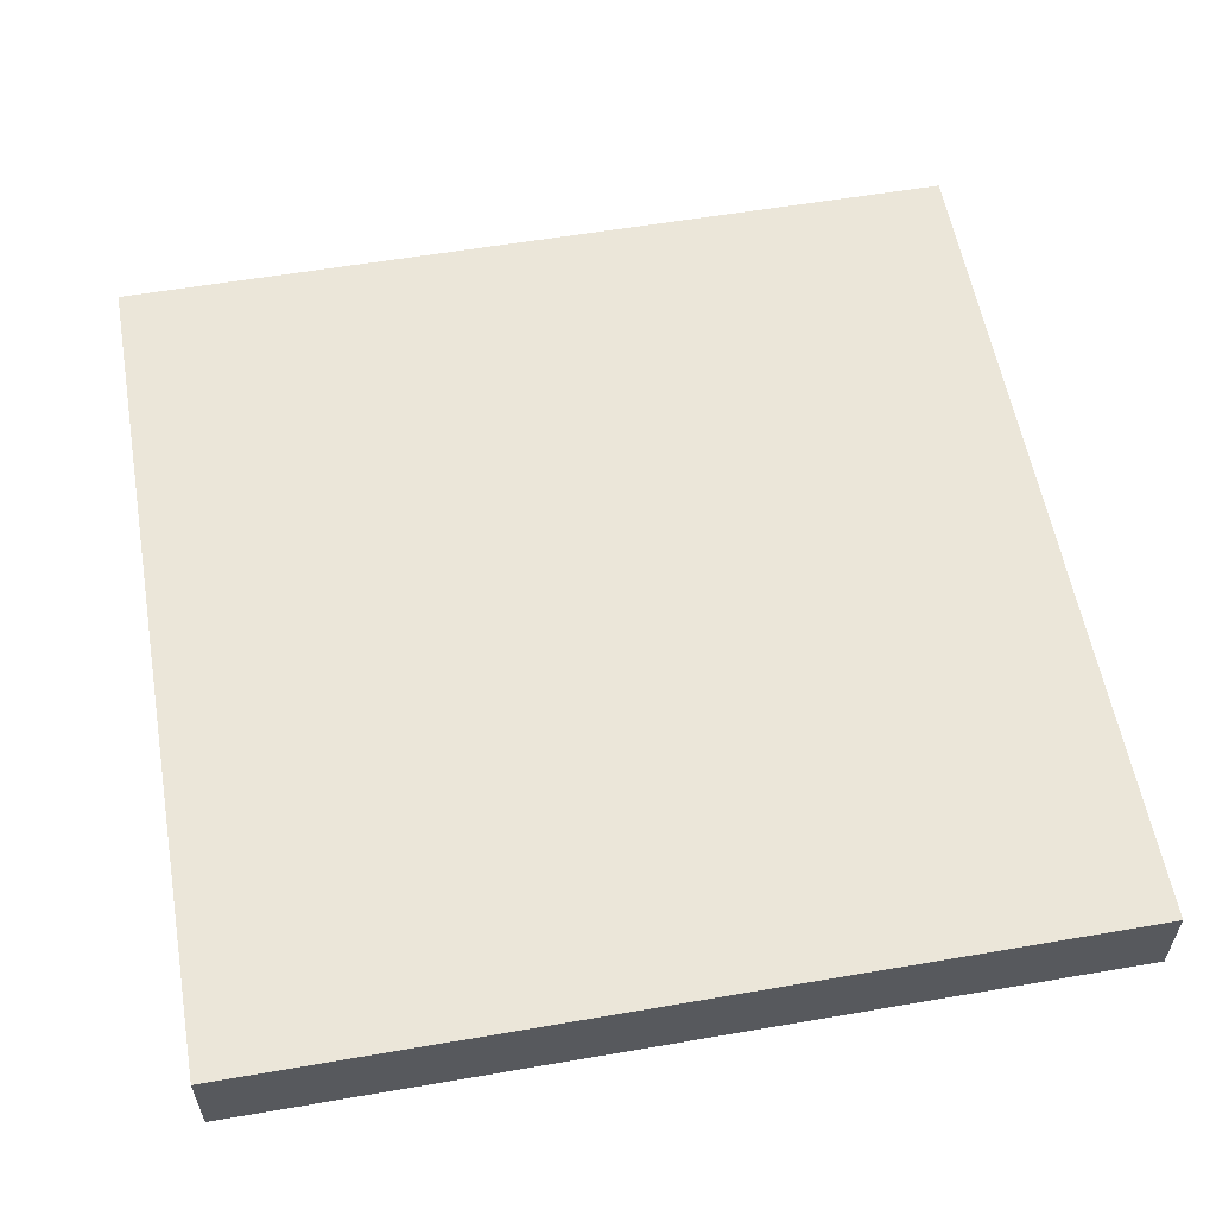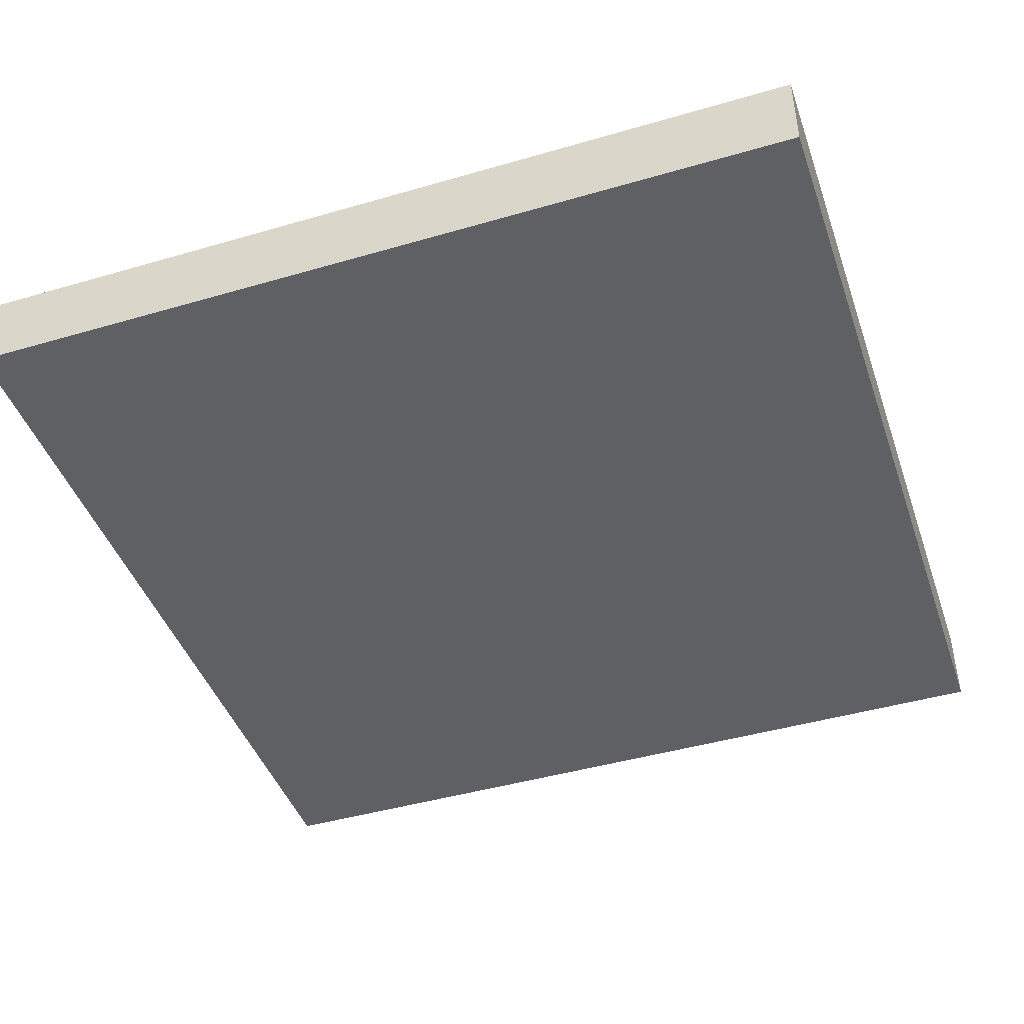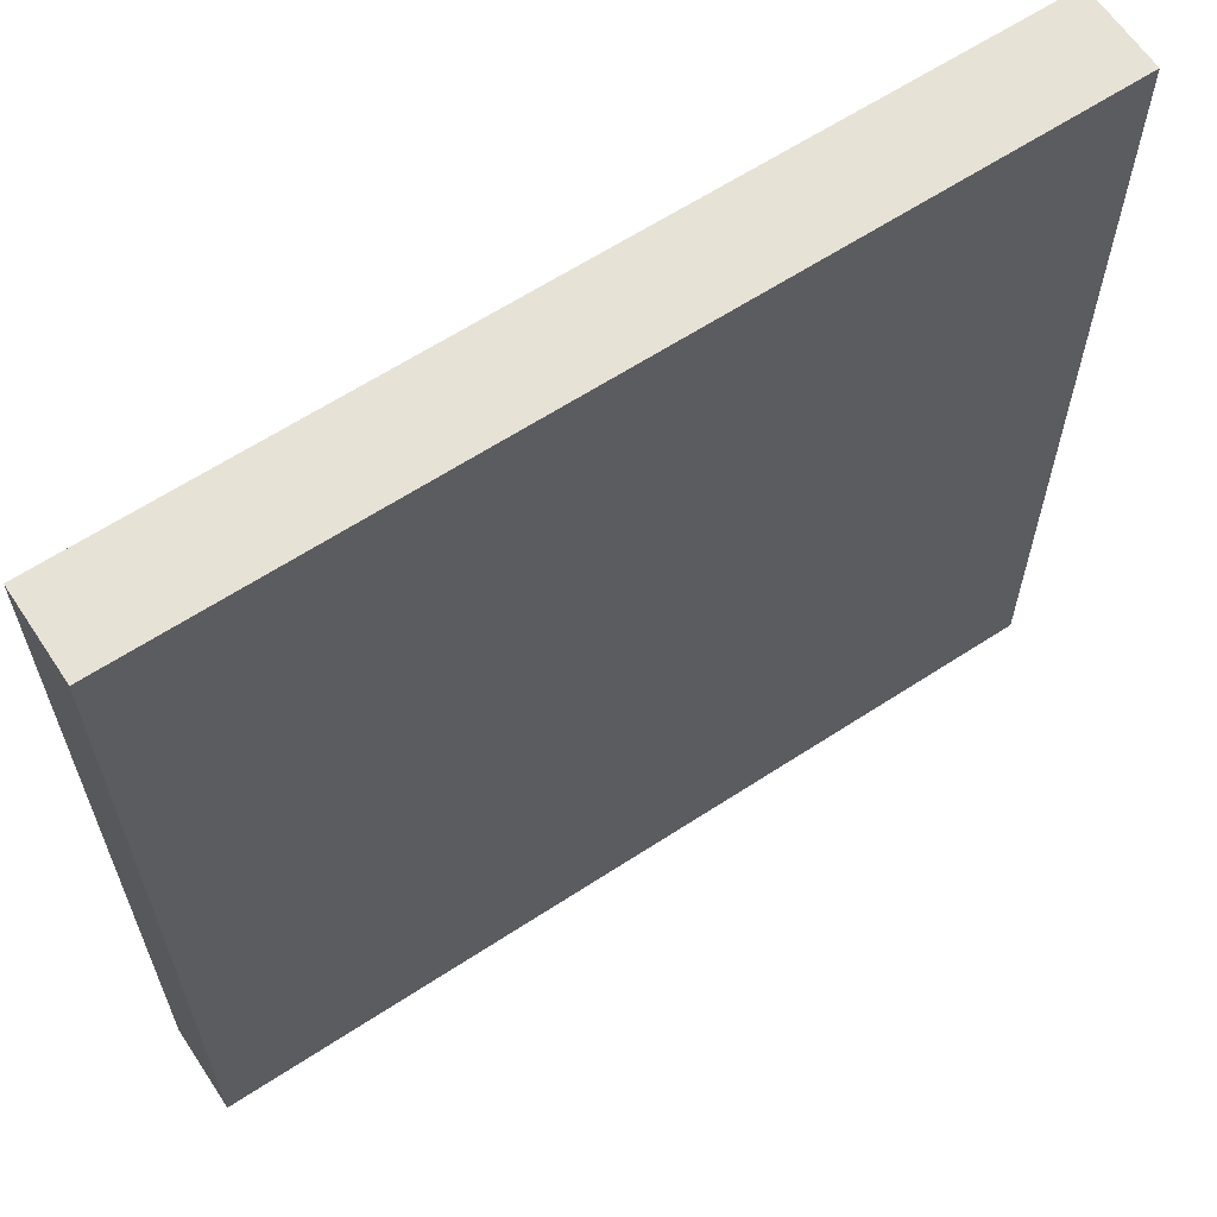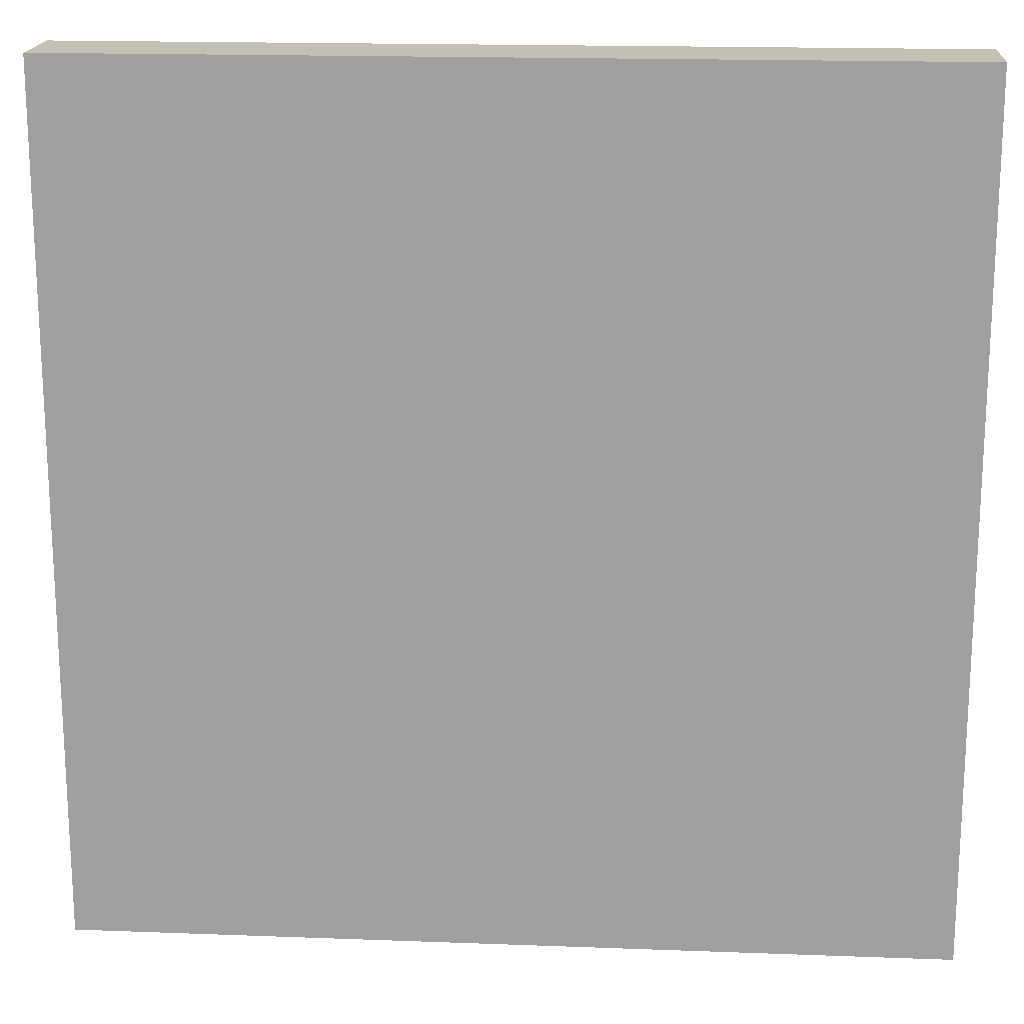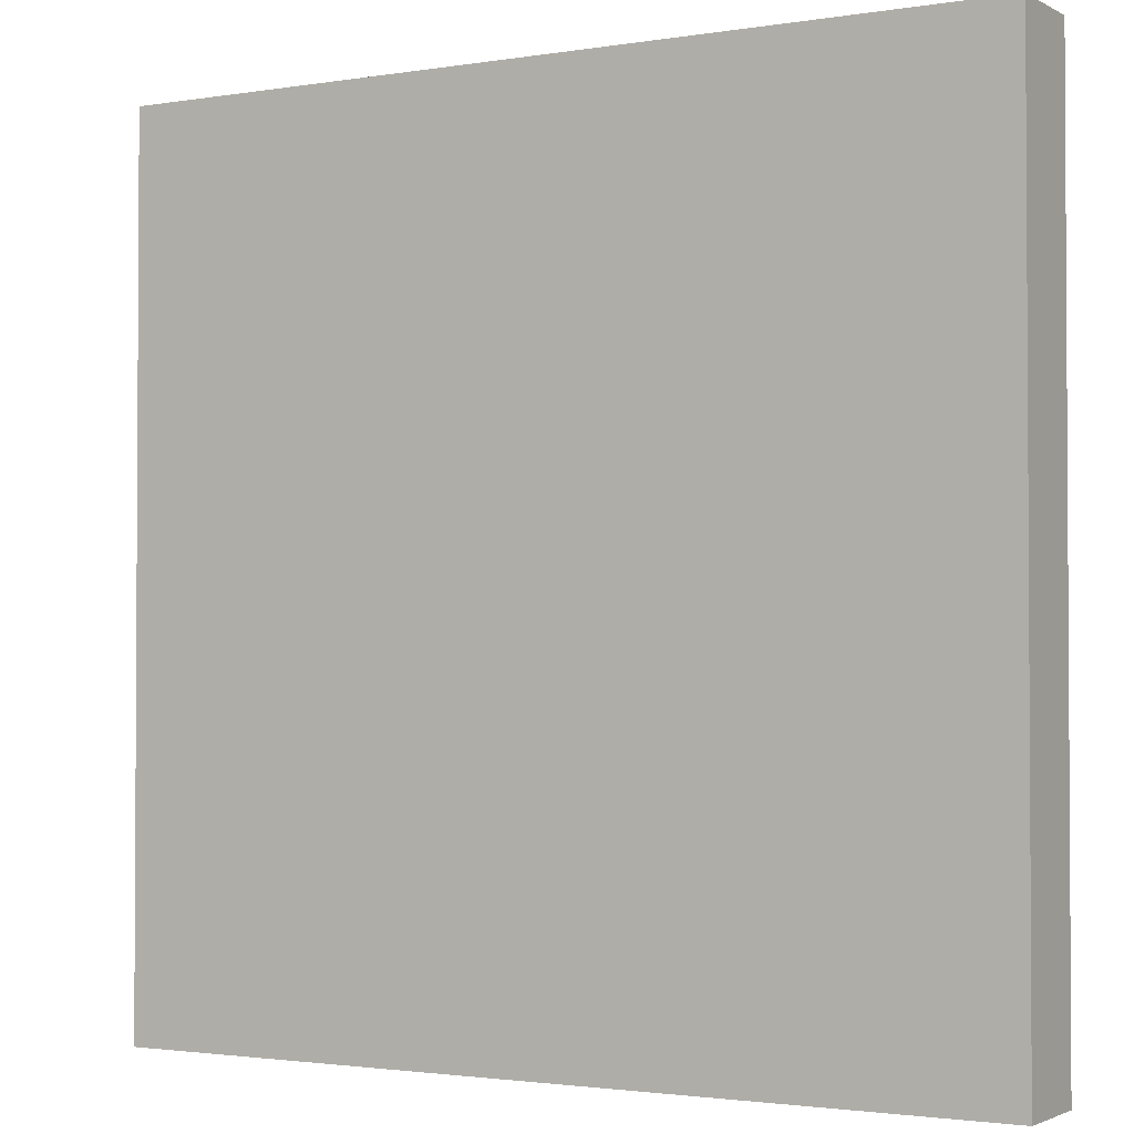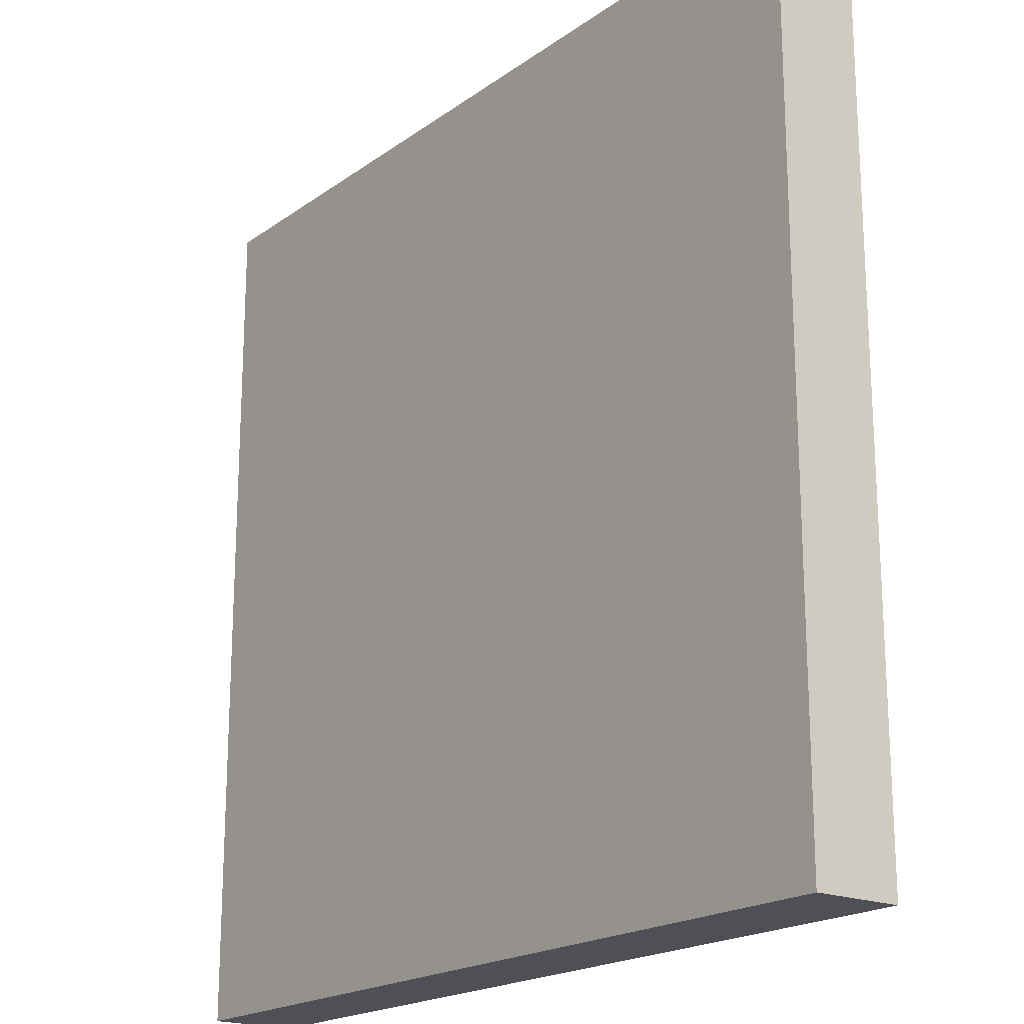
<metadata>
{"format":"obj","ext":"obj","renderer":"f3d","projection":"perspective","resolution":1024,"background":"white","views":[{"elev":57.6,"azim":79.9,"up":"+Y"},{"elev":-44.3,"azim":-161.2,"up":"+Y"},{"elev":63.0,"azim":146.5,"up":"+Z"},{"elev":17.8,"azim":-175.8,"up":"+Z"},{"elev":-2.0,"azim":-149.8,"up":"+Z"},{"elev":-19.4,"azim":-127.4,"up":"+Z"}]}
</metadata>
<code>
o
v -2 0 2
v -2 0 -2
v -2 0.3 2
v -2 0.3 1.9
v -2 0.3 1.6
v -2 0.3 1.5
v -2 0.3 1.2
v -2 0.3 1.1
v -2 0.3 0.8
v -2 0.3 0.7
v -2 0.3 0.4
v -2 0.3 0.3
v -2 0.3 -2.384e-07
v -2 0.3 -0.1
v -2 0.3 -0.4
v -2 0.3 -0.5
v -2 0.3 -0.8
v -2 0.3 -0.9
v -2 0.3 -1.2
v -2 0.3 -1.3
v -2 0.3 -1.6
v -2 0.3 -1.7
v -2 0.4 2
v -2 0.4 1.9
v -2 0.4 1.6
v -2 0.4 1.5
v -2 0.4 1.2
v -2 0.4 1.1
v -2 0.4 0.8
v -2 0.4 0.7
v -2 0.4 0.4
v -2 0.4 0.3
v -2 0.4 -2.384e-07
v -2 0.4 -0.1
v -2 0.4 -0.4
v -2 0.4 -0.5
v -2 0.4 -0.8
v -2 0.4 -0.9
v -2 0.4 -1.2
v -2 0.4 -1.3
v -2 0.4 -1.6
v -2 0.4 -1.7
v -2 0.4 -2
v 2 0 2
v 2 0 -2
v 2 0.3 2
v 2 0.3 1.9
v 2 0.3 1.6
v 2 0.3 1.1
v 2 0.3 0.8
v 2 0.3 0.3
v 2 0.3 -2.384e-07
v 2 0.3 -0.5
v 2 0.3 -0.8
v 2 0.3 -1.3
v 2 0.3 -1.6
v 2 0.3 -2
v 2 0.4 2
v 2 0.4 1.9
v 2 0.4 1.6
v 2 0.4 1.1
v 2 0.4 0.8
v 2 0.4 0.3
v 2 0.4 -2.384e-07
v 2 0.4 -0.5
v 2 0.4 -0.8
v 2 0.4 -1.3
v 2 0.4 -1.6
v 2 0.4 -2
v -2 0 2
v -2 0.3 2
v -2 0.4 2
v 2 0 2
v 2 0.3 2
v 2 0.4 2
v -2 0 -2
v -2 0.4 -2
v -1 0.3 -2
v -1 0.4 -2
v -0.9 0.3 -2
v -0.9 0.4 -2
v 0.4 0.3 -2
v 0.4 0.4 -2
v 0.5 0.3 -2
v 0.5 0.4 -2
v 1.9 0.3 -2
v 1.9 0.4 -2
v 2 0 -2
v 2 0.3 -2
v 2 0.4 -2
v -2 0 2
v 2 0 2
v -2 0 -2
v 2 0 -2
v -2 0.4 2
v 2 0.4 2
v -2 0.4 1.9
v -1.6 0.4 1.9
v -1.5 0.4 1.9
v -0.3 0.4 1.9
v -0.2 0.4 1.9
v 1.2 0.4 1.9
v 1.3 0.4 1.9
v 2 0.4 1.9
v -2 0.4 1.6
v -1.6 0.4 1.6
v -1.5 0.4 1.6
v -0.3 0.4 1.6
v -0.2 0.4 1.6
v 1.2 0.4 1.6
v 1.3 0.4 1.6
v 2 0.4 1.6
v -2 0.4 1.5
v -1 0.4 1.5
v -0.9 0.4 1.5
v 0.4 0.4 1.5
v 0.5 0.4 1.5
v 1.9 0.4 1.5
v -2 0.4 1.2
v -1 0.4 1.2
v -0.9 0.4 1.2
v 0.4 0.4 1.2
v 0.5 0.4 1.2
v 1.9 0.4 1.2
v -2 0.4 1.1
v -1.6 0.4 1.1
v -1.5 0.4 1.1
v -0.3 0.4 1.1
v -0.2 0.4 1.1
v 1.2 0.4 1.1
v 1.3 0.4 1.1
v 2 0.4 1.1
v -2 0.4 0.8
v -1.6 0.4 0.8
v -1.5 0.4 0.8
v -0.3 0.4 0.8
v -0.2 0.4 0.8
v 1.2 0.4 0.8
v 1.3 0.4 0.8
v 2 0.4 0.8
v -2 0.4 0.7
v -1 0.4 0.7
v -0.9 0.4 0.7
v 0.4 0.4 0.7
v 0.5 0.4 0.7
v 1.9 0.4 0.7
v -2 0.4 0.4
v -1 0.4 0.4
v -0.9 0.4 0.4
v 0.4 0.4 0.4
v 0.5 0.4 0.4
v 1.9 0.4 0.4
v -2 0.4 0.3
v -1.6 0.4 0.3
v -1.5 0.4 0.3
v -0.3 0.4 0.3
v -0.2 0.4 0.3
v 1.2 0.4 0.3
v 1.3 0.4 0.3
v 2 0.4 0.3
v -2 0.4 -2.384e-07
v -1.6 0.4 -2.384e-07
v -1.5 0.4 -2.384e-07
v -0.3 0.4 -2.384e-07
v -0.2 0.4 -2.384e-07
v 1.2 0.4 -2.384e-07
v 1.3 0.4 -2.384e-07
v 2 0.4 -2.384e-07
v -2 0.4 -0.1
v -1 0.4 -0.1
v -0.9 0.4 -0.1
v 0.4 0.4 -0.1
v 0.5 0.4 -0.1
v 1.9 0.4 -0.1
v -2 0.4 -0.4
v -1 0.4 -0.4
v -0.9 0.4 -0.4
v 0.4 0.4 -0.4
v 0.5 0.4 -0.4
v 1.9 0.4 -0.4
v -2 0.4 -0.5
v -1.6 0.4 -0.5
v -1.5 0.4 -0.5
v -0.3 0.4 -0.5
v -0.2 0.4 -0.5
v 1.2 0.4 -0.5
v 1.3 0.4 -0.5
v 2 0.4 -0.5
v -2 0.4 -0.8
v -1.6 0.4 -0.8
v -1.5 0.4 -0.8
v -0.3 0.4 -0.8
v -0.2 0.4 -0.8
v 1.2 0.4 -0.8
v 1.3 0.4 -0.8
v 2 0.4 -0.8
v -2 0.4 -0.9
v -1 0.4 -0.9
v -0.9 0.4 -0.9
v 0.4 0.4 -0.9
v 0.5 0.4 -0.9
v 1.9 0.4 -0.9
v -2 0.4 -1.2
v -1 0.4 -1.2
v -0.9 0.4 -1.2
v 0.4 0.4 -1.2
v 0.5 0.4 -1.2
v 1.9 0.4 -1.2
v -2 0.4 -1.3
v -1.6 0.4 -1.3
v -1.5 0.4 -1.3
v -0.3 0.4 -1.3
v -0.2 0.4 -1.3
v 1.2 0.4 -1.3
v 1.3 0.4 -1.3
v 2 0.4 -1.3
v -2 0.4 -1.6
v -1.6 0.4 -1.6
v -1.5 0.4 -1.6
v -0.3 0.4 -1.6
v -0.2 0.4 -1.6
v 1.2 0.4 -1.6
v 1.3 0.4 -1.6
v 2 0.4 -1.6
v -2 0.4 -1.7
v -1 0.4 -1.7
v -0.9 0.4 -1.7
v 0.4 0.4 -1.7
v 0.5 0.4 -1.7
v 1.9 0.4 -1.7
v -2 0.4 -2
v -1 0.4 -2
v -0.9 0.4 -2
v 0.4 0.4 -2
v 0.5 0.4 -2
v 1.9 0.4 -2
v 2 0.4 -2
f 3 2 1
f 4 2 3
f 5 2 4
f 6 2 5
f 7 2 6
f 8 2 7
f 9 2 8
f 10 2 9
f 11 2 10
f 12 2 11
f 13 2 12
f 14 2 13
f 15 2 14
f 16 2 15
f 17 2 16
f 18 2 17
f 19 2 18
f 20 2 19
f 21 2 20
f 22 2 21
f 23 4 3
f 24 5 4
f 24 4 23
f 25 6 5
f 25 5 24
f 26 7 6
f 26 6 25
f 27 8 7
f 27 7 26
f 28 9 8
f 28 8 27
f 29 10 9
f 29 9 28
f 30 11 10
f 30 10 29
f 31 12 11
f 31 11 30
f 32 13 12
f 32 12 31
f 33 14 13
f 33 13 32
f 34 15 14
f 34 14 33
f 35 16 15
f 35 15 34
f 36 17 16
f 36 16 35
f 37 18 17
f 37 17 36
f 38 19 18
f 38 18 37
f 39 20 19
f 39 19 38
f 40 21 20
f 40 20 39
f 41 22 21
f 41 21 40
f 42 2 22
f 42 22 41
f 43 2 42
f 44 45 46
f 46 45 47
f 47 45 48
f 48 45 49
f 49 45 50
f 50 45 51
f 51 45 52
f 52 45 53
f 53 45 54
f 54 45 55
f 55 45 56
f 56 45 57
f 46 47 58
f 47 48 59
f 58 47 59
f 48 49 60
f 59 48 60
f 49 50 61
f 60 49 61
f 50 51 62
f 61 50 62
f 51 52 63
f 62 51 63
f 52 53 64
f 63 52 64
f 53 54 65
f 64 53 65
f 54 55 66
f 65 54 66
f 55 56 67
f 66 55 67
f 56 57 68
f 67 56 68
f 68 57 69
f 73 71 70
f 74 72 71
f 74 71 73
f 75 72 74
f 76 77 78
f 78 77 79
f 76 78 80
f 78 79 80
f 80 79 81
f 76 80 82
f 80 81 82
f 82 81 83
f 76 82 84
f 82 83 84
f 84 83 85
f 76 84 86
f 84 85 86
f 86 85 87
f 76 86 88
f 86 87 89
f 88 86 89
f 89 87 90
f 93 92 91
f 94 92 93
f 95 96 97
f 97 96 98
f 98 96 99
f 99 96 100
f 100 96 101
f 101 96 102
f 102 96 103
f 103 96 104
f 97 98 105
f 98 99 106
f 105 98 106
f 99 100 107
f 106 99 107
f 100 101 108
f 107 100 108
f 101 102 109
f 108 101 109
f 102 103 110
f 109 102 110
f 103 104 111
f 110 103 111
f 111 104 112
f 105 106 113
f 106 107 113
f 111 112 113
f 110 111 113
f 109 110 113
f 108 109 113
f 107 108 113
f 113 112 114
f 114 112 115
f 115 112 116
f 116 112 117
f 117 112 118
f 113 114 119
f 114 115 120
f 119 114 120
f 115 116 121
f 120 115 121
f 116 117 122
f 121 116 122
f 117 118 123
f 122 117 123
f 118 112 124
f 123 118 124
f 122 123 125
f 119 120 125
f 123 124 125
f 121 122 125
f 120 121 125
f 125 124 126
f 126 124 127
f 127 124 128
f 128 124 129
f 129 124 130
f 130 124 131
f 124 112 132
f 131 124 132
f 125 126 133
f 126 127 134
f 133 126 134
f 127 128 135
f 134 127 135
f 128 129 136
f 135 128 136
f 129 130 137
f 136 129 137
f 130 131 138
f 137 130 138
f 131 132 139
f 138 131 139
f 139 132 140
f 136 137 141
f 133 134 141
f 139 140 141
f 138 139 141
f 137 138 141
f 135 136 141
f 134 135 141
f 141 140 142
f 142 140 143
f 143 140 144
f 144 140 145
f 145 140 146
f 141 142 147
f 142 143 148
f 147 142 148
f 143 144 149
f 148 143 149
f 144 145 150
f 149 144 150
f 145 146 151
f 150 145 151
f 146 140 152
f 151 146 152
f 150 151 153
f 147 148 153
f 151 152 153
f 149 150 153
f 148 149 153
f 153 152 154
f 154 152 155
f 155 152 156
f 156 152 157
f 157 152 158
f 158 152 159
f 152 140 160
f 159 152 160
f 153 154 161
f 154 155 162
f 161 154 162
f 155 156 163
f 162 155 163
f 156 157 164
f 163 156 164
f 157 158 165
f 164 157 165
f 158 159 166
f 165 158 166
f 159 160 167
f 166 159 167
f 167 160 168
f 164 165 169
f 161 162 169
f 167 168 169
f 166 167 169
f 165 166 169
f 163 164 169
f 162 163 169
f 169 168 170
f 170 168 171
f 171 168 172
f 172 168 173
f 173 168 174
f 169 170 175
f 170 171 176
f 175 170 176
f 171 172 177
f 176 171 177
f 172 173 178
f 177 172 178
f 173 174 179
f 178 173 179
f 174 168 180
f 179 174 180
f 178 179 181
f 175 176 181
f 179 180 181
f 177 178 181
f 176 177 181
f 181 180 182
f 182 180 183
f 183 180 184
f 184 180 185
f 185 180 186
f 186 180 187
f 180 168 188
f 187 180 188
f 181 182 189
f 182 183 190
f 189 182 190
f 183 184 191
f 190 183 191
f 184 185 192
f 191 184 192
f 185 186 193
f 192 185 193
f 186 187 194
f 193 186 194
f 187 188 195
f 194 187 195
f 195 188 196
f 192 193 197
f 189 190 197
f 195 196 197
f 194 195 197
f 193 194 197
f 191 192 197
f 190 191 197
f 197 196 198
f 198 196 199
f 199 196 200
f 200 196 201
f 201 196 202
f 197 198 203
f 198 199 204
f 203 198 204
f 199 200 205
f 204 199 205
f 200 201 206
f 205 200 206
f 201 202 207
f 206 201 207
f 202 196 208
f 207 202 208
f 206 207 209
f 203 204 209
f 207 208 209
f 205 206 209
f 204 205 209
f 209 208 210
f 210 208 211
f 211 208 212
f 212 208 213
f 213 208 214
f 214 208 215
f 208 196 216
f 215 208 216
f 209 210 217
f 210 211 218
f 217 210 218
f 211 212 219
f 218 211 219
f 212 213 220
f 219 212 220
f 213 214 221
f 220 213 221
f 214 215 222
f 221 214 222
f 215 216 223
f 222 215 223
f 223 216 224
f 220 221 225
f 217 218 225
f 223 224 225
f 222 223 225
f 221 222 225
f 219 220 225
f 218 219 225
f 225 224 226
f 226 224 227
f 227 224 228
f 228 224 229
f 229 224 230
f 225 226 231
f 226 227 232
f 231 226 232
f 227 228 233
f 232 227 233
f 228 229 234
f 233 228 234
f 229 230 235
f 234 229 235
f 230 224 236
f 235 230 236
f 236 224 237

</code>
